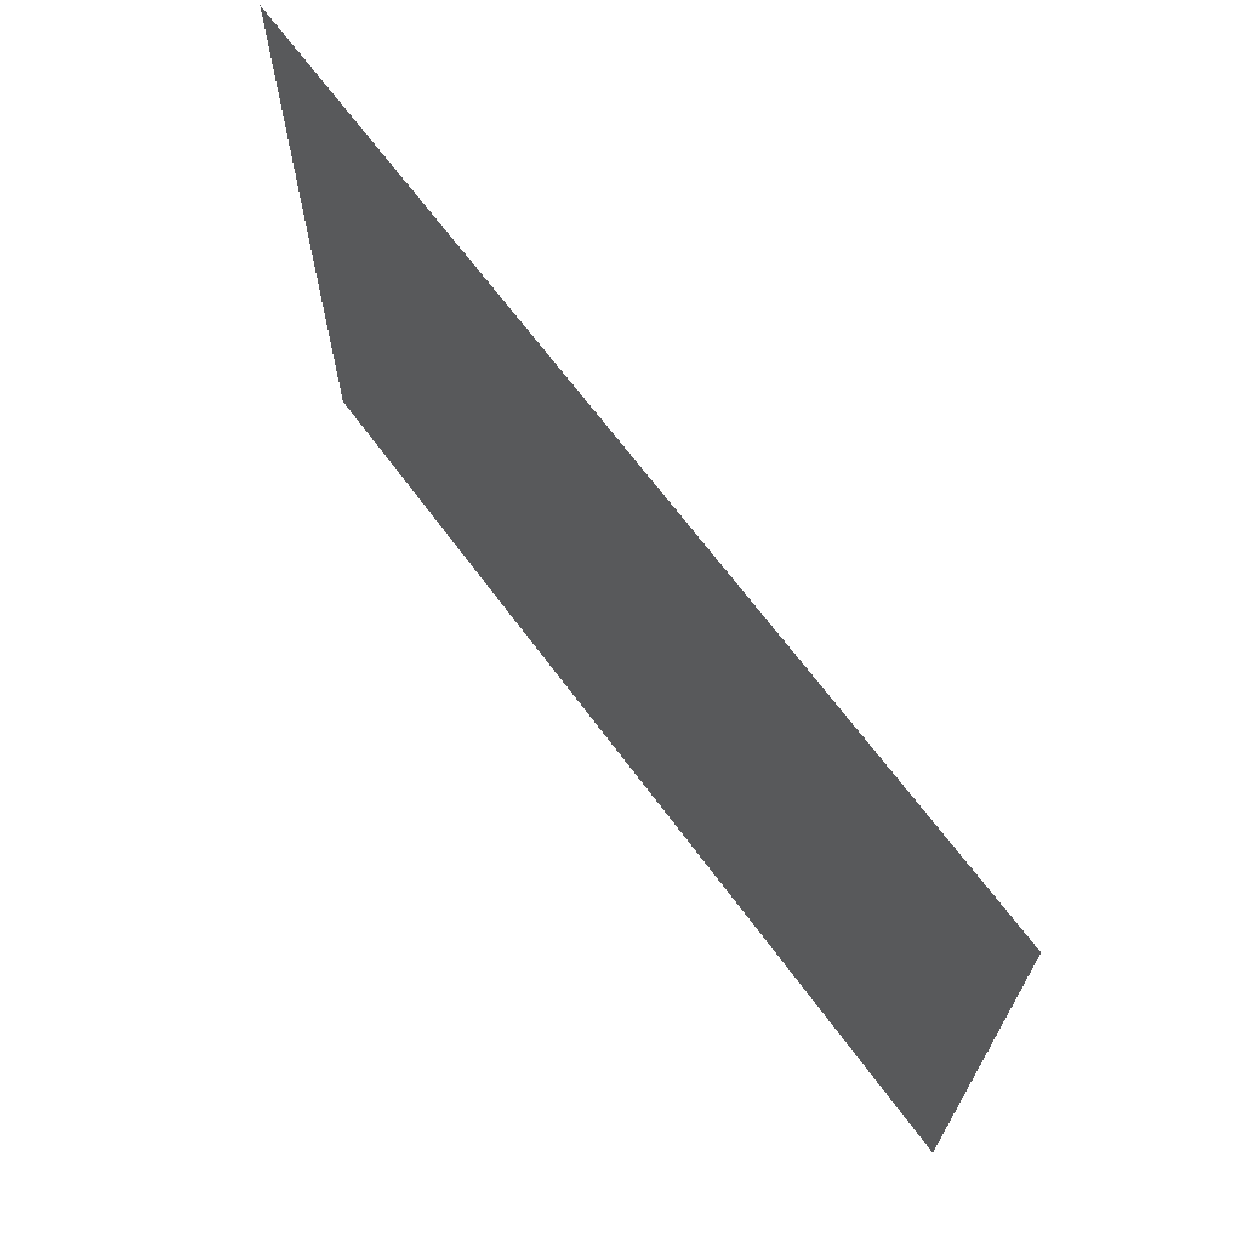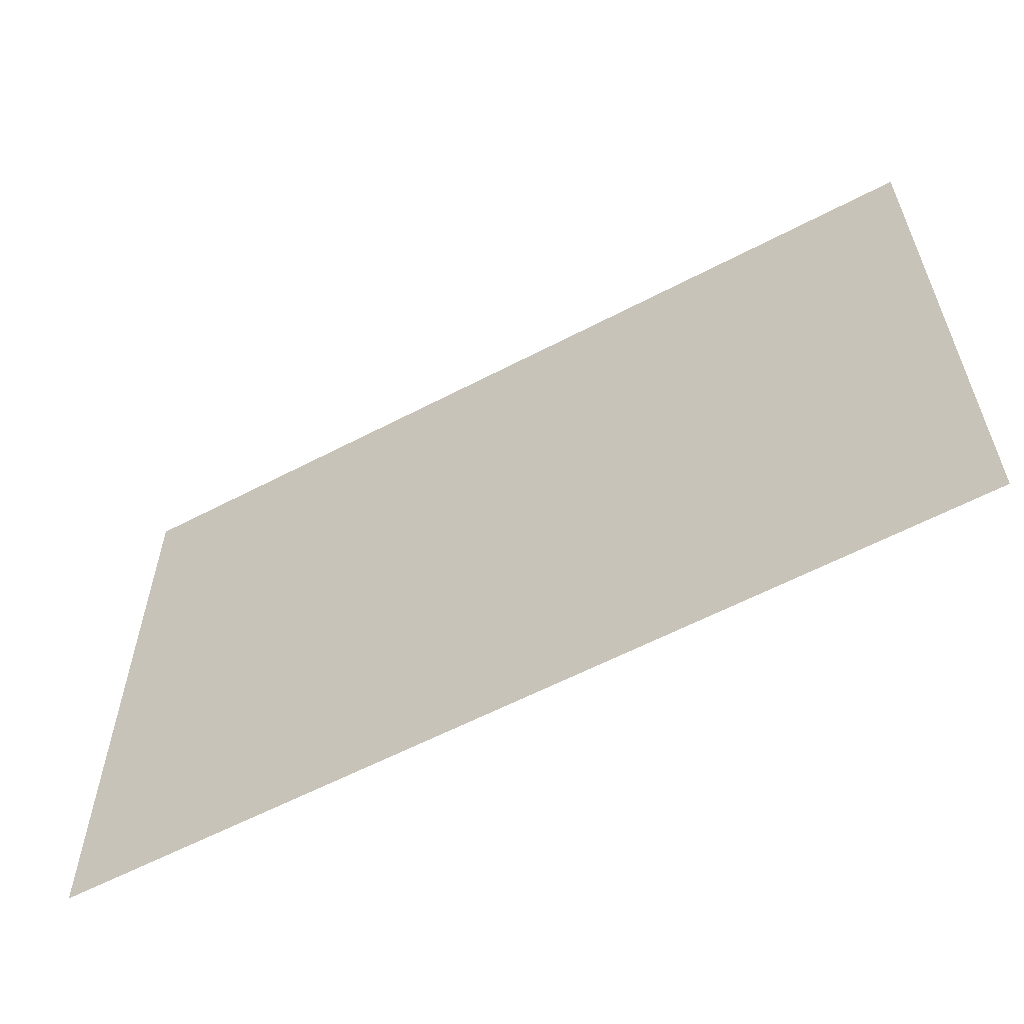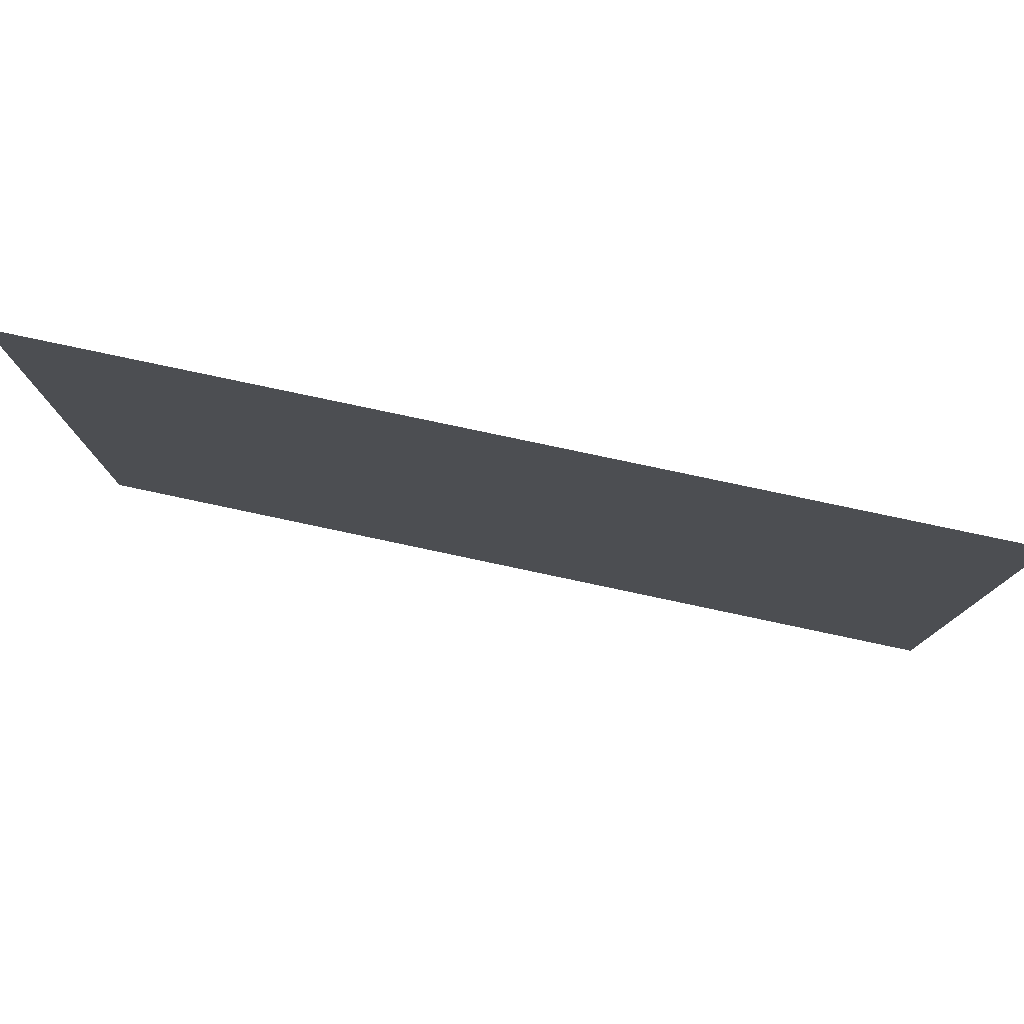
<metadata>
{"format":"obj","ext":"obj","renderer":"f3d","projection":"perspective","resolution":1024,"background":"white","views":[{"elev":67.4,"azim":-126.5,"up":"+Y"},{"elev":-59.6,"azim":28.3,"up":"+Y"},{"elev":78.9,"azim":-168.0,"up":"+Y"}]}
</metadata>
<code>
o bandera
v 0 3.411 0
v 0.1629 3.411 0
v 0.3259 3.411 0
v 0.4888 3.411 0
v 0.6517 3.411 0
v 0.8147 3.411 0
v 0.9776 3.411 0
v 1.141 3.411 0
v 1.303 3.411 0
v 1.466 3.411 0
v 1.629 3.411 0
v 1.792 3.411 0
v 1.955 3.411 0
v 2.118 3.411 0
v 2.281 3.411 0
v 2.444 3.411 0
v 2.607 3.411 0
v 2.77 3.411 0
v 2.933 3.411 0
v 3.096 3.411 0
v 3.259 3.411 0
v 0 3.527 -0
v 0.1629 3.527 -0
v 0.3259 3.527 -0
v 0.4888 3.527 -0
v 0.6517 3.527 -0
v 0.8147 3.527 -0
v 0.9776 3.527 -0
v 1.141 3.527 -0
v 1.303 3.527 -0
v 1.466 3.527 -0
v 1.629 3.527 -0
v 1.792 3.527 -0
v 1.955 3.527 -0
v 2.118 3.527 -0
v 2.281 3.527 -0
v 2.444 3.527 -0
v 2.607 3.527 -0
v 2.77 3.527 -0
v 2.933 3.527 -0
v 3.096 3.527 -0
v 3.259 3.527 -0
v 0 3.642 -0
v 0.1629 3.642 -0
v 0.3259 3.642 -0
v 0.4888 3.642 -0
v 0.6517 3.642 -0
v 0.8147 3.642 -0
v 0.9776 3.642 -0
v 1.141 3.642 -0
v 1.303 3.642 -0
v 1.466 3.642 -0
v 1.629 3.642 -0
v 1.792 3.642 -0
v 1.955 3.642 -0
v 2.118 3.642 -0
v 2.281 3.642 -0
v 2.444 3.642 -0
v 2.607 3.642 -0
v 2.77 3.642 -0
v 2.933 3.642 -0
v 3.096 3.642 -0
v 3.259 3.642 -0
v 0 3.758 -0
v 0.1629 3.758 -0
v 0.3259 3.758 -0
v 0.4888 3.758 -0
v 0.6517 3.758 -0
v 0.8147 3.758 -0
v 0.9776 3.758 -0
v 1.141 3.758 -0
v 1.303 3.758 -0
v 1.466 3.758 -0
v 1.629 3.758 -0
v 1.792 3.758 -0
v 1.955 3.758 -0
v 2.118 3.758 -0
v 2.281 3.758 -0
v 2.444 3.758 -0
v 2.607 3.758 -0
v 2.77 3.758 -0
v 2.933 3.758 -0
v 3.096 3.758 -0
v 3.259 3.758 -0
v 0 3.873 -0
v 0.1629 3.873 -0
v 0.3259 3.873 -0
v 0.4888 3.873 -0
v 0.6517 3.873 -0
v 0.8147 3.873 -0
v 0.9776 3.873 -0
v 1.141 3.873 -0
v 1.303 3.873 -0
v 1.466 3.873 -0
v 1.629 3.873 -0
v 1.792 3.873 -0
v 1.955 3.873 -0
v 2.118 3.873 -0
v 2.281 3.873 -0
v 2.444 3.873 -0
v 2.607 3.873 -0
v 2.77 3.873 -0
v 2.933 3.873 -0
v 3.096 3.873 -0
v 3.259 3.873 -0
v 0 3.989 -0
v 0.1629 3.989 -0
v 0.3259 3.989 -0
v 0.4888 3.989 -0
v 0.6517 3.989 -0
v 0.8147 3.989 -0
v 0.9776 3.989 -0
v 1.141 3.989 -0
v 1.303 3.989 -0
v 1.466 3.989 -0
v 1.629 3.989 -0
v 1.792 3.989 -0
v 1.955 3.989 -0
v 2.118 3.989 -0
v 2.281 3.989 -0
v 2.444 3.989 -0
v 2.607 3.989 -0
v 2.77 3.989 -0
v 2.933 3.989 -0
v 3.096 3.989 -0
v 3.259 3.989 -0
v 0 4.104 -0
v 0.1629 4.104 -0
v 0.3259 4.104 -0
v 0.4888 4.104 -0
v 0.6517 4.104 -0
v 0.8147 4.104 -0
v 0.9776 4.104 -0
v 1.141 4.104 -0
v 1.303 4.104 -0
v 1.466 4.104 -0
v 1.629 4.104 -0
v 1.792 4.104 -0
v 1.955 4.104 -0
v 2.118 4.104 -0
v 2.281 4.104 -0
v 2.444 4.104 -0
v 2.607 4.104 -0
v 2.77 4.104 -0
v 2.933 4.104 -0
v 3.096 4.104 -0
v 3.259 4.104 -0
v 0 4.22 -0
v 0.1629 4.22 -0
v 0.3259 4.22 -0
v 0.4888 4.22 -0
v 0.6517 4.22 -0
v 0.8147 4.22 -0
v 0.9776 4.22 -0
v 1.141 4.22 -0
v 1.303 4.22 -0
v 1.466 4.22 -0
v 1.629 4.22 -0
v 1.792 4.22 -0
v 1.955 4.22 -0
v 2.118 4.22 -0
v 2.281 4.22 -0
v 2.444 4.22 -0
v 2.607 4.22 -0
v 2.77 4.22 -0
v 2.933 4.22 -0
v 3.096 4.22 -0
v 3.259 4.22 -0
v 0 4.336 -0
v 0.1629 4.336 -0
v 0.3259 4.336 -0
v 0.4888 4.336 -0
v 0.6517 4.336 -0
v 0.8147 4.336 -0
v 0.9776 4.336 -0
v 1.141 4.336 -0
v 1.303 4.336 -0
v 1.466 4.336 -0
v 1.629 4.336 -0
v 1.792 4.336 -0
v 1.955 4.336 -0
v 2.118 4.336 -0
v 2.281 4.336 -0
v 2.444 4.336 -0
v 2.607 4.336 -0
v 2.77 4.336 -0
v 2.933 4.336 -0
v 3.096 4.336 -0
v 3.259 4.336 -0
v 0 4.451 -0
v 0.1629 4.451 -0
v 0.3259 4.451 -0
v 0.4888 4.451 -0
v 0.6517 4.451 -0
v 0.8147 4.451 -0
v 0.9776 4.451 -0
v 1.141 4.451 -0
v 1.303 4.451 -0
v 1.466 4.451 -0
v 1.629 4.451 -0
v 1.792 4.451 -0
v 1.955 4.451 -0
v 2.118 4.451 -0
v 2.281 4.451 -0
v 2.444 4.451 -0
v 2.607 4.451 -0
v 2.77 4.451 -0
v 2.933 4.451 -0
v 3.096 4.451 -0
v 3.259 4.451 -0
v 0 4.567 -0
v 0.1629 4.567 -0
v 0.3259 4.567 -0
v 0.4888 4.567 -0
v 0.6517 4.567 -0
v 0.8147 4.567 -0
v 0.9776 4.567 -0
v 1.141 4.567 -0
v 1.303 4.567 -0
v 1.466 4.567 -0
v 1.629 4.567 -0
v 1.792 4.567 -0
v 1.955 4.567 -0
v 2.118 4.567 -0
v 2.281 4.567 -0
v 2.444 4.567 -0
v 2.607 4.567 -0
v 2.77 4.567 -0
v 2.933 4.567 -0
v 3.096 4.567 -0
v 3.259 4.567 -0
v 0 4.682 -0
v 0.1629 4.682 -0
v 0.3259 4.682 -0
v 0.4888 4.682 -0
v 0.6517 4.682 -0
v 0.8147 4.682 -0
v 0.9776 4.682 -0
v 1.141 4.682 -0
v 1.303 4.682 -0
v 1.466 4.682 -0
v 1.629 4.682 -0
v 1.792 4.682 -0
v 1.955 4.682 -0
v 2.118 4.682 -0
v 2.281 4.682 -0
v 2.444 4.682 -0
v 2.607 4.682 -0
v 2.77 4.682 -0
v 2.933 4.682 -0
v 3.096 4.682 -0
v 3.259 4.682 -0
v 0 4.798 -0
v 0.1629 4.798 -0
v 0.3259 4.798 -0
v 0.4888 4.798 -0
v 0.6517 4.798 -0
v 0.8147 4.798 -0
v 0.9776 4.798 -0
v 1.141 4.798 -0
v 1.303 4.798 -0
v 1.466 4.798 -0
v 1.629 4.798 -0
v 1.792 4.798 -0
v 1.955 4.798 -0
v 2.118 4.798 -0
v 2.281 4.798 -0
v 2.444 4.798 -0
v 2.607 4.798 -0
v 2.77 4.798 -0
v 2.933 4.798 -0
v 3.096 4.798 -0
v 3.259 4.798 -0
v 0 4.913 -0
v 0.1629 4.913 -0
v 0.3259 4.913 -0
v 0.4888 4.913 -0
v 0.6517 4.913 -0
v 0.8147 4.913 -0
v 0.9776 4.913 -0
v 1.141 4.913 -0
v 1.303 4.913 -0
v 1.466 4.913 -0
v 1.629 4.913 -0
v 1.792 4.913 -0
v 1.955 4.913 -0
v 2.118 4.913 -0
v 2.281 4.913 -0
v 2.444 4.913 -0
v 2.607 4.913 -0
v 2.77 4.913 -0
v 2.933 4.913 -0
v 3.096 4.913 -0
v 3.259 4.913 -0
v 0 5.029 -0
v 0.1629 5.029 -0
v 0.3259 5.029 -0
v 0.4888 5.029 -0
v 0.6517 5.029 -0
v 0.8147 5.029 -0
v 0.9776 5.029 -0
v 1.141 5.029 -0
v 1.303 5.029 -0
v 1.466 5.029 -0
v 1.629 5.029 -0
v 1.792 5.029 -0
v 1.955 5.029 -0
v 2.118 5.029 -0
v 2.281 5.029 -0
v 2.444 5.029 -0
v 2.607 5.029 -0
v 2.77 5.029 -0
v 2.933 5.029 -0
v 3.096 5.029 -0
v 3.259 5.029 -0
v 0 5.145 -0
v 0.1629 5.145 -0
v 0.3259 5.145 -0
v 0.4888 5.145 -0
v 0.6517 5.145 -0
v 0.8147 5.145 -0
v 0.9776 5.145 -0
v 1.141 5.145 -0
v 1.303 5.145 -0
v 1.466 5.145 -0
v 1.629 5.145 -0
v 1.792 5.145 -0
v 1.955 5.145 -0
v 2.118 5.145 -0
v 2.281 5.145 -0
v 2.444 5.145 -0
v 2.607 5.145 -0
v 2.77 5.145 -0
v 2.933 5.145 -0
v 3.096 5.145 -0
v 3.259 5.145 -0
v 0 5.26 -0
v 0.1629 5.26 -0
v 0.3259 5.26 -0
v 0.4888 5.26 -0
v 0.6517 5.26 -0
v 0.8147 5.26 -0
v 0.9776 5.26 -0
v 1.141 5.26 -0
v 1.303 5.26 -0
v 1.466 5.26 -0
v 1.629 5.26 -0
v 1.792 5.26 -0
v 1.955 5.26 -0
v 2.118 5.26 -0
v 2.281 5.26 -0
v 2.444 5.26 -0
v 2.607 5.26 -0
v 2.77 5.26 -0
v 2.933 5.26 -0
v 3.096 5.26 -0
v 3.259 5.26 -0
v 0 5.376 -0
v 0.1629 5.376 -0
v 0.3259 5.376 -0
v 0.4888 5.376 -0
v 0.6517 5.376 -0
v 0.8147 5.376 -0
v 0.9776 5.376 -0
v 1.141 5.376 -0
v 1.303 5.376 -0
v 1.466 5.376 -0
v 1.629 5.376 -0
v 1.792 5.376 -0
v 1.955 5.376 -0
v 2.118 5.376 -0
v 2.281 5.376 -0
v 2.444 5.376 -0
v 2.607 5.376 -0
v 2.77 5.376 -0
v 2.933 5.376 -0
v 3.096 5.376 -0
v 3.259 5.376 -0
v 0 5.491 -0
v 0.1629 5.491 -0
v 0.3259 5.491 -0
v 0.4888 5.491 -0
v 0.6517 5.491 -0
v 0.8147 5.491 -0
v 0.9776 5.491 -0
v 1.141 5.491 -0
v 1.303 5.491 -0
v 1.466 5.491 -0
v 1.629 5.491 -0
v 1.792 5.491 -0
v 1.955 5.491 -0
v 2.118 5.491 -0
v 2.281 5.491 -0
v 2.444 5.491 -0
v 2.607 5.491 -0
v 2.77 5.491 -0
v 2.933 5.491 -0
v 3.096 5.491 -0
v 3.259 5.491 -0
v 0 5.607 -0
v 0.1629 5.607 -0
v 0.3259 5.607 -0
v 0.4888 5.607 -0
v 0.6517 5.607 -0
v 0.8147 5.607 -0
v 0.9776 5.607 -0
v 1.141 5.607 -0
v 1.303 5.607 -0
v 1.466 5.607 -0
v 1.629 5.607 -0
v 1.792 5.607 -0
v 1.955 5.607 -0
v 2.118 5.607 -0
v 2.281 5.607 -0
v 2.444 5.607 -0
v 2.607 5.607 -0
v 2.77 5.607 -0
v 2.933 5.607 -0
v 3.096 5.607 -0
v 3.259 5.607 -0
v 0 5.723 -0
v 0.1629 5.723 -0
v 0.3259 5.723 -0
v 0.4888 5.723 -0
v 0.6517 5.723 -0
v 0.8147 5.723 -0
v 0.9776 5.723 -0
v 1.141 5.723 -0
v 1.303 5.723 -0
v 1.466 5.723 -0
v 1.629 5.723 -0
v 1.792 5.723 -0
v 1.955 5.723 -0
v 2.118 5.723 -0
v 2.281 5.723 -0
v 2.444 5.723 -0
v 2.607 5.723 -0
v 2.77 5.723 -0
v 2.933 5.723 -0
v 3.096 5.723 -0
v 3.259 5.723 -0
f 1 2 23 22
f 2 3 24 23
f 3 4 25 24
f 4 5 26 25
f 5 6 27 26
f 6 7 28 27
f 7 8 29 28
f 8 9 30 29
f 9 10 31 30
f 10 11 32 31
f 11 12 33 32
f 12 13 34 33
f 13 14 35 34
f 14 15 36 35
f 15 16 37 36
f 16 17 38 37
f 17 18 39 38
f 18 19 40 39
f 19 20 41 40
f 20 21 42 41
f 22 23 44 43
f 23 24 45 44
f 24 25 46 45
f 25 26 47 46
f 26 27 48 47
f 27 28 49 48
f 28 29 50 49
f 29 30 51 50
f 30 31 52 51
f 31 32 53 52
f 32 33 54 53
f 33 34 55 54
f 34 35 56 55
f 35 36 57 56
f 36 37 58 57
f 37 38 59 58
f 38 39 60 59
f 39 40 61 60
f 40 41 62 61
f 41 42 63 62
f 43 44 65 64
f 44 45 66 65
f 45 46 67 66
f 46 47 68 67
f 47 48 69 68
f 48 49 70 69
f 49 50 71 70
f 50 51 72 71
f 51 52 73 72
f 52 53 74 73
f 53 54 75 74
f 54 55 76 75
f 55 56 77 76
f 56 57 78 77
f 57 58 79 78
f 58 59 80 79
f 59 60 81 80
f 60 61 82 81
f 61 62 83 82
f 62 63 84 83
f 64 65 86 85
f 65 66 87 86
f 66 67 88 87
f 67 68 89 88
f 68 69 90 89
f 69 70 91 90
f 70 71 92 91
f 71 72 93 92
f 72 73 94 93
f 73 74 95 94
f 74 75 96 95
f 75 76 97 96
f 76 77 98 97
f 77 78 99 98
f 78 79 100 99
f 79 80 101 100
f 80 81 102 101
f 81 82 103 102
f 82 83 104 103
f 83 84 105 104
f 85 86 107 106
f 86 87 108 107
f 87 88 109 108
f 88 89 110 109
f 89 90 111 110
f 90 91 112 111
f 91 92 113 112
f 92 93 114 113
f 93 94 115 114
f 94 95 116 115
f 95 96 117 116
f 96 97 118 117
f 97 98 119 118
f 98 99 120 119
f 99 100 121 120
f 100 101 122 121
f 101 102 123 122
f 102 103 124 123
f 103 104 125 124
f 104 105 126 125
f 106 107 128 127
f 107 108 129 128
f 108 109 130 129
f 109 110 131 130
f 110 111 132 131
f 111 112 133 132
f 112 113 134 133
f 113 114 135 134
f 114 115 136 135
f 115 116 137 136
f 116 117 138 137
f 117 118 139 138
f 118 119 140 139
f 119 120 141 140
f 120 121 142 141
f 121 122 143 142
f 122 123 144 143
f 123 124 145 144
f 124 125 146 145
f 125 126 147 146
f 127 128 149 148
f 128 129 150 149
f 129 130 151 150
f 130 131 152 151
f 131 132 153 152
f 132 133 154 153
f 133 134 155 154
f 134 135 156 155
f 135 136 157 156
f 136 137 158 157
f 137 138 159 158
f 138 139 160 159
f 139 140 161 160
f 140 141 162 161
f 141 142 163 162
f 142 143 164 163
f 143 144 165 164
f 144 145 166 165
f 145 146 167 166
f 146 147 168 167
f 148 149 170 169
f 149 150 171 170
f 150 151 172 171
f 151 152 173 172
f 152 153 174 173
f 153 154 175 174
f 154 155 176 175
f 155 156 177 176
f 156 157 178 177
f 157 158 179 178
f 158 159 180 179
f 159 160 181 180
f 160 161 182 181
f 161 162 183 182
f 162 163 184 183
f 163 164 185 184
f 164 165 186 185
f 165 166 187 186
f 166 167 188 187
f 167 168 189 188
f 169 170 191 190
f 170 171 192 191
f 171 172 193 192
f 172 173 194 193
f 173 174 195 194
f 174 175 196 195
f 175 176 197 196
f 176 177 198 197
f 177 178 199 198
f 178 179 200 199
f 179 180 201 200
f 180 181 202 201
f 181 182 203 202
f 182 183 204 203
f 183 184 205 204
f 184 185 206 205
f 185 186 207 206
f 186 187 208 207
f 187 188 209 208
f 188 189 210 209
f 190 191 212 211
f 191 192 213 212
f 192 193 214 213
f 193 194 215 214
f 194 195 216 215
f 195 196 217 216
f 196 197 218 217
f 197 198 219 218
f 198 199 220 219
f 199 200 221 220
f 200 201 222 221
f 201 202 223 222
f 202 203 224 223
f 203 204 225 224
f 204 205 226 225
f 205 206 227 226
f 206 207 228 227
f 207 208 229 228
f 208 209 230 229
f 209 210 231 230
f 211 212 233 232
f 212 213 234 233
f 213 214 235 234
f 214 215 236 235
f 215 216 237 236
f 216 217 238 237
f 217 218 239 238
f 218 219 240 239
f 219 220 241 240
f 220 221 242 241
f 221 222 243 242
f 222 223 244 243
f 223 224 245 244
f 224 225 246 245
f 225 226 247 246
f 226 227 248 247
f 227 228 249 248
f 228 229 250 249
f 229 230 251 250
f 230 231 252 251
f 232 233 254 253
f 233 234 255 254
f 234 235 256 255
f 235 236 257 256
f 236 237 258 257
f 237 238 259 258
f 238 239 260 259
f 239 240 261 260
f 240 241 262 261
f 241 242 263 262
f 242 243 264 263
f 243 244 265 264
f 244 245 266 265
f 245 246 267 266
f 246 247 268 267
f 247 248 269 268
f 248 249 270 269
f 249 250 271 270
f 250 251 272 271
f 251 252 273 272
f 253 254 275 274
f 254 255 276 275
f 255 256 277 276
f 256 257 278 277
f 257 258 279 278
f 258 259 280 279
f 259 260 281 280
f 260 261 282 281
f 261 262 283 282
f 262 263 284 283
f 263 264 285 284
f 264 265 286 285
f 265 266 287 286
f 266 267 288 287
f 267 268 289 288
f 268 269 290 289
f 269 270 291 290
f 270 271 292 291
f 271 272 293 292
f 272 273 294 293
f 274 275 296 295
f 275 276 297 296
f 276 277 298 297
f 277 278 299 298
f 278 279 300 299
f 279 280 301 300
f 280 281 302 301
f 281 282 303 302
f 282 283 304 303
f 283 284 305 304
f 284 285 306 305
f 285 286 307 306
f 286 287 308 307
f 287 288 309 308
f 288 289 310 309
f 289 290 311 310
f 290 291 312 311
f 291 292 313 312
f 292 293 314 313
f 293 294 315 314
f 295 296 317 316
f 296 297 318 317
f 297 298 319 318
f 298 299 320 319
f 299 300 321 320
f 300 301 322 321
f 301 302 323 322
f 302 303 324 323
f 303 304 325 324
f 304 305 326 325
f 305 306 327 326
f 306 307 328 327
f 307 308 329 328
f 308 309 330 329
f 309 310 331 330
f 310 311 332 331
f 311 312 333 332
f 312 313 334 333
f 313 314 335 334
f 314 315 336 335
f 316 317 338 337
f 317 318 339 338
f 318 319 340 339
f 319 320 341 340
f 320 321 342 341
f 321 322 343 342
f 322 323 344 343
f 323 324 345 344
f 324 325 346 345
f 325 326 347 346
f 326 327 348 347
f 327 328 349 348
f 328 329 350 349
f 329 330 351 350
f 330 331 352 351
f 331 332 353 352
f 332 333 354 353
f 333 334 355 354
f 334 335 356 355
f 335 336 357 356
f 337 338 359 358
f 338 339 360 359
f 339 340 361 360
f 340 341 362 361
f 341 342 363 362
f 342 343 364 363
f 343 344 365 364
f 344 345 366 365
f 345 346 367 366
f 346 347 368 367
f 347 348 369 368
f 348 349 370 369
f 349 350 371 370
f 350 351 372 371
f 351 352 373 372
f 352 353 374 373
f 353 354 375 374
f 354 355 376 375
f 355 356 377 376
f 356 357 378 377
f 358 359 380 379
f 359 360 381 380
f 360 361 382 381
f 361 362 383 382
f 362 363 384 383
f 363 364 385 384
f 364 365 386 385
f 365 366 387 386
f 366 367 388 387
f 367 368 389 388
f 368 369 390 389
f 369 370 391 390
f 370 371 392 391
f 371 372 393 392
f 372 373 394 393
f 373 374 395 394
f 374 375 396 395
f 375 376 397 396
f 376 377 398 397
f 377 378 399 398
f 379 380 401 400
f 380 381 402 401
f 381 382 403 402
f 382 383 404 403
f 383 384 405 404
f 384 385 406 405
f 385 386 407 406
f 386 387 408 407
f 387 388 409 408
f 388 389 410 409
f 389 390 411 410
f 390 391 412 411
f 391 392 413 412
f 392 393 414 413
f 393 394 415 414
f 394 395 416 415
f 395 396 417 416
f 396 397 418 417
f 397 398 419 418
f 398 399 420 419
f 400 401 422 421
f 401 402 423 422
f 402 403 424 423
f 403 404 425 424
f 404 405 426 425
f 405 406 427 426
f 406 407 428 427
f 407 408 429 428
f 408 409 430 429
f 409 410 431 430
f 410 411 432 431
f 411 412 433 432
f 412 413 434 433
f 413 414 435 434
f 414 415 436 435
f 415 416 437 436
f 416 417 438 437
f 417 418 439 438
f 418 419 440 439
f 419 420 441 440

</code>
